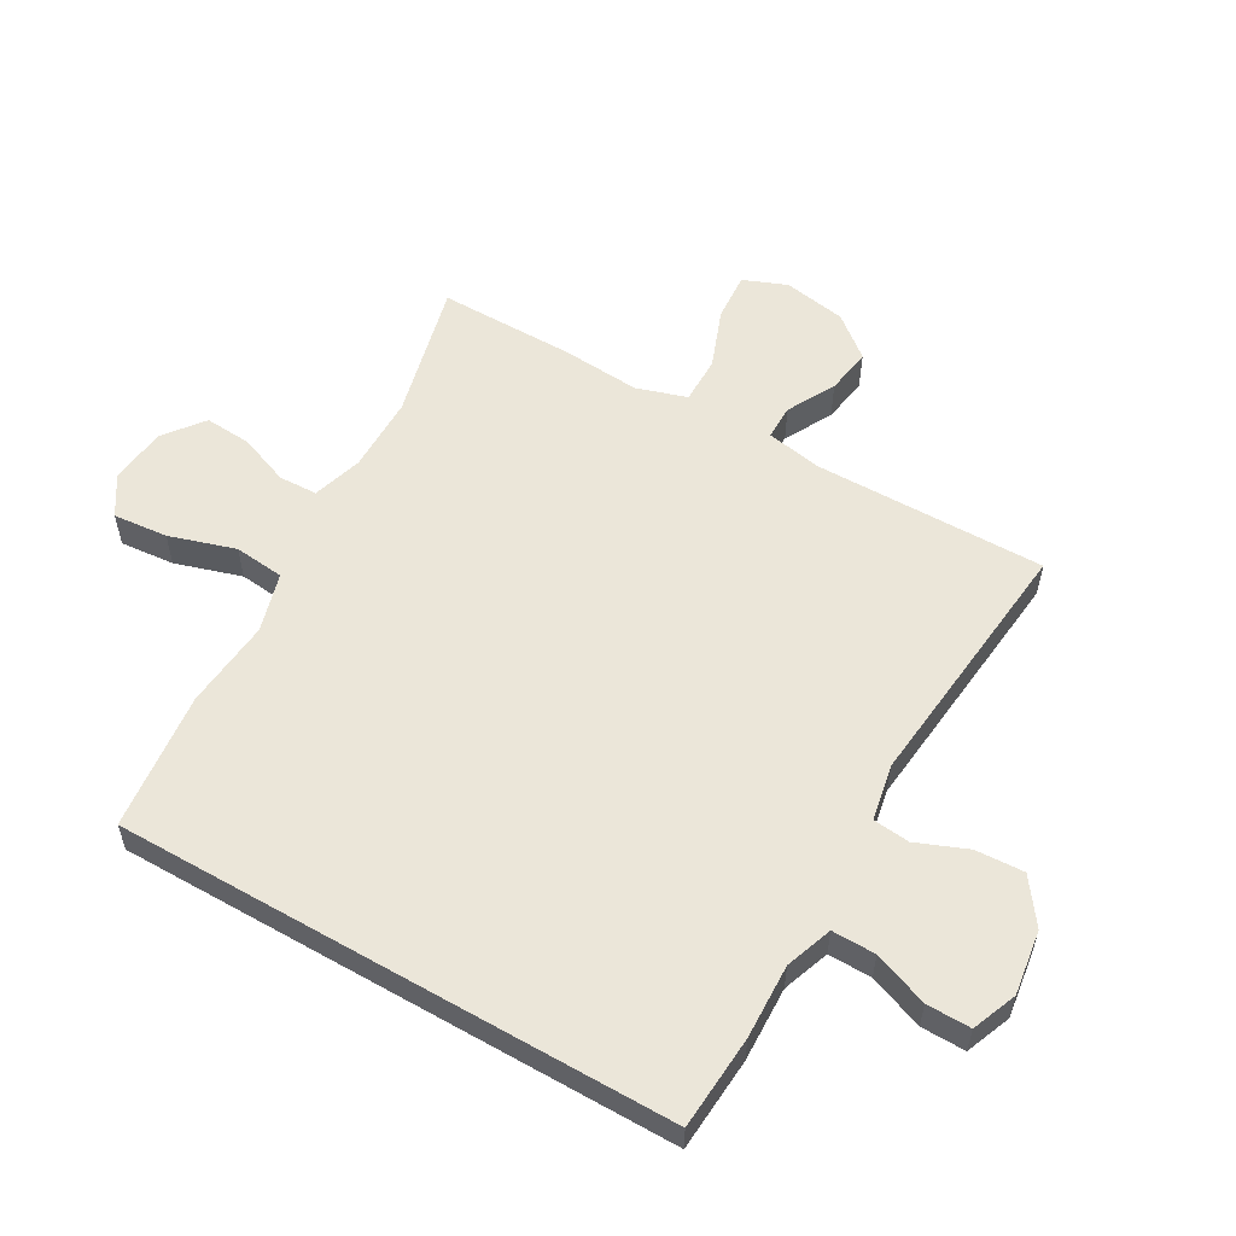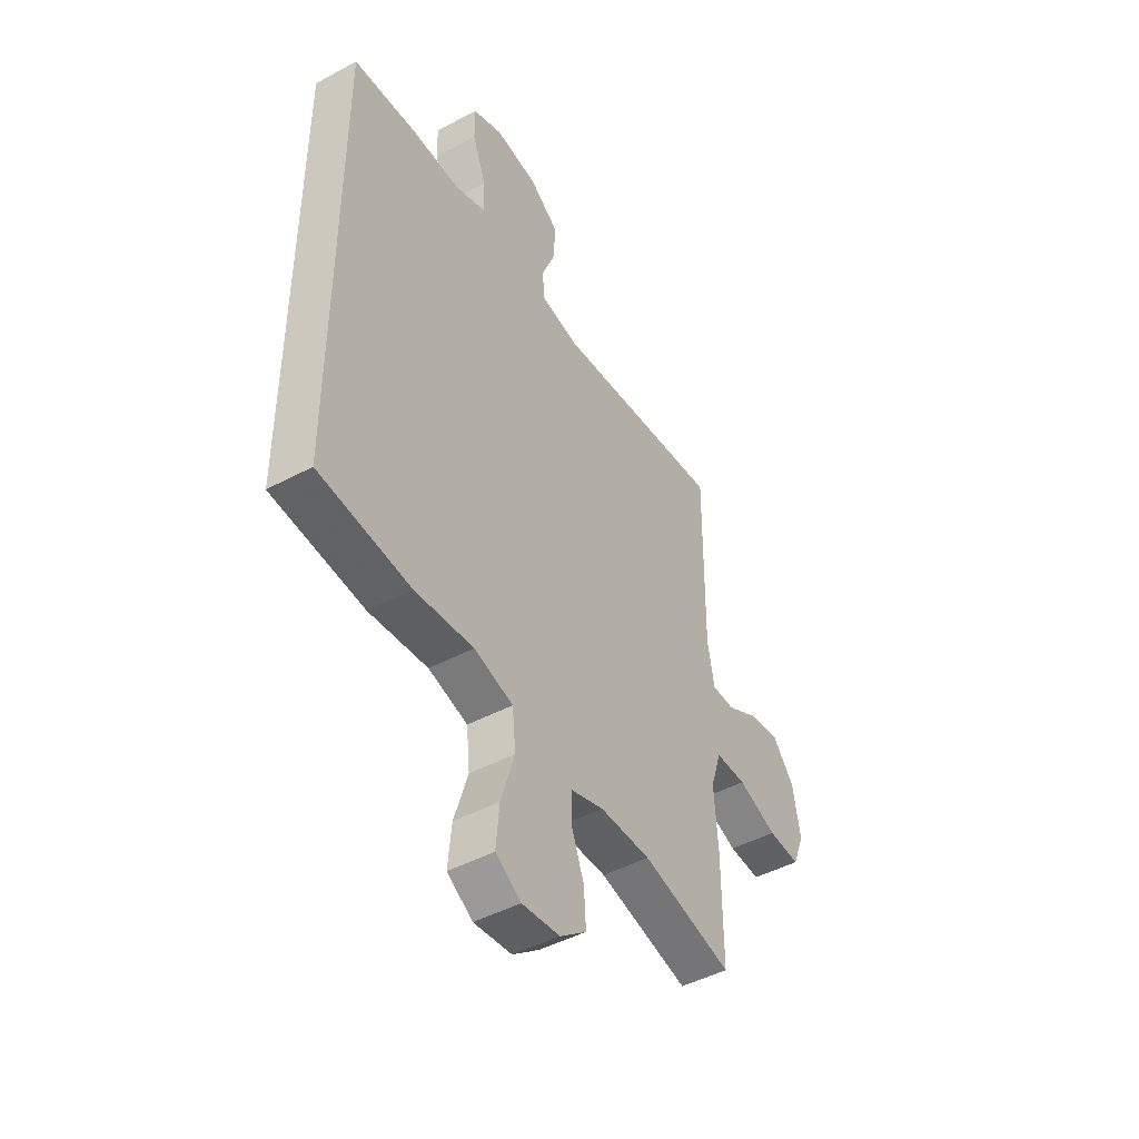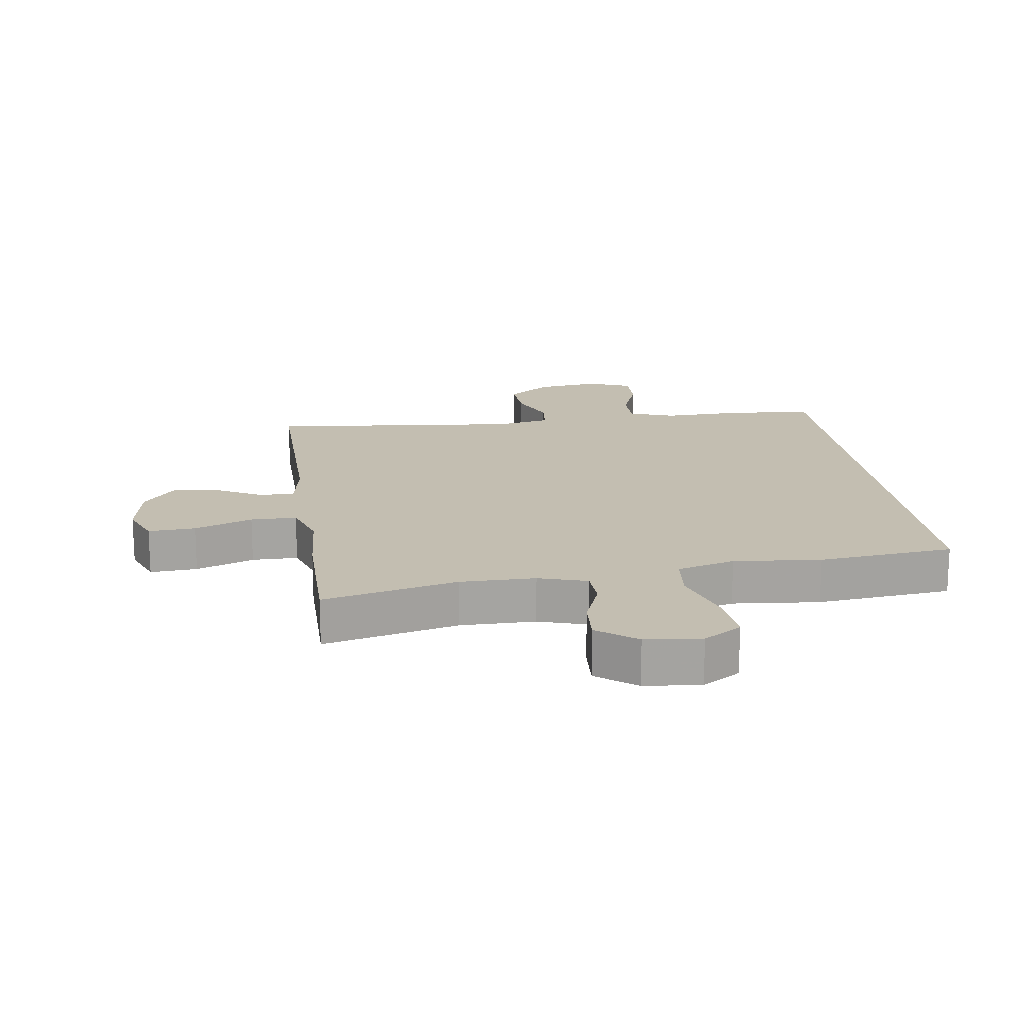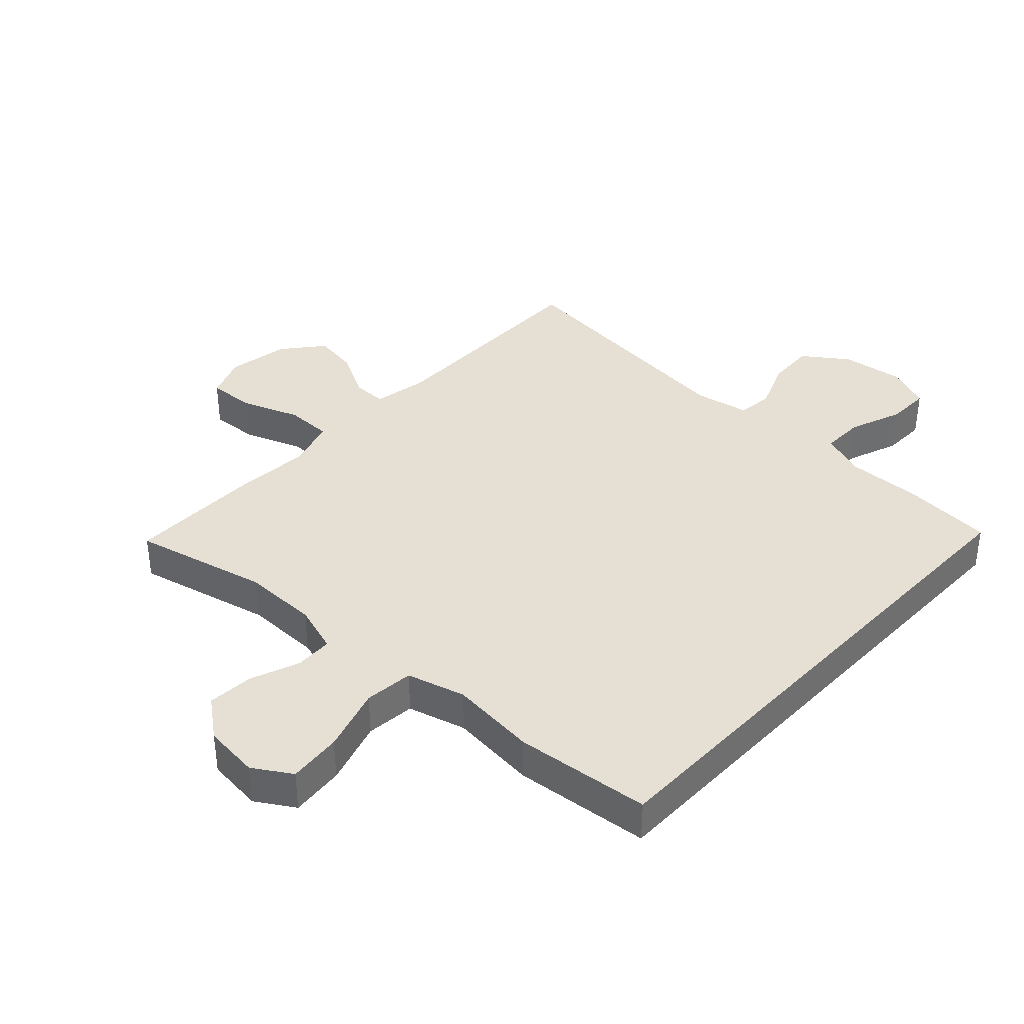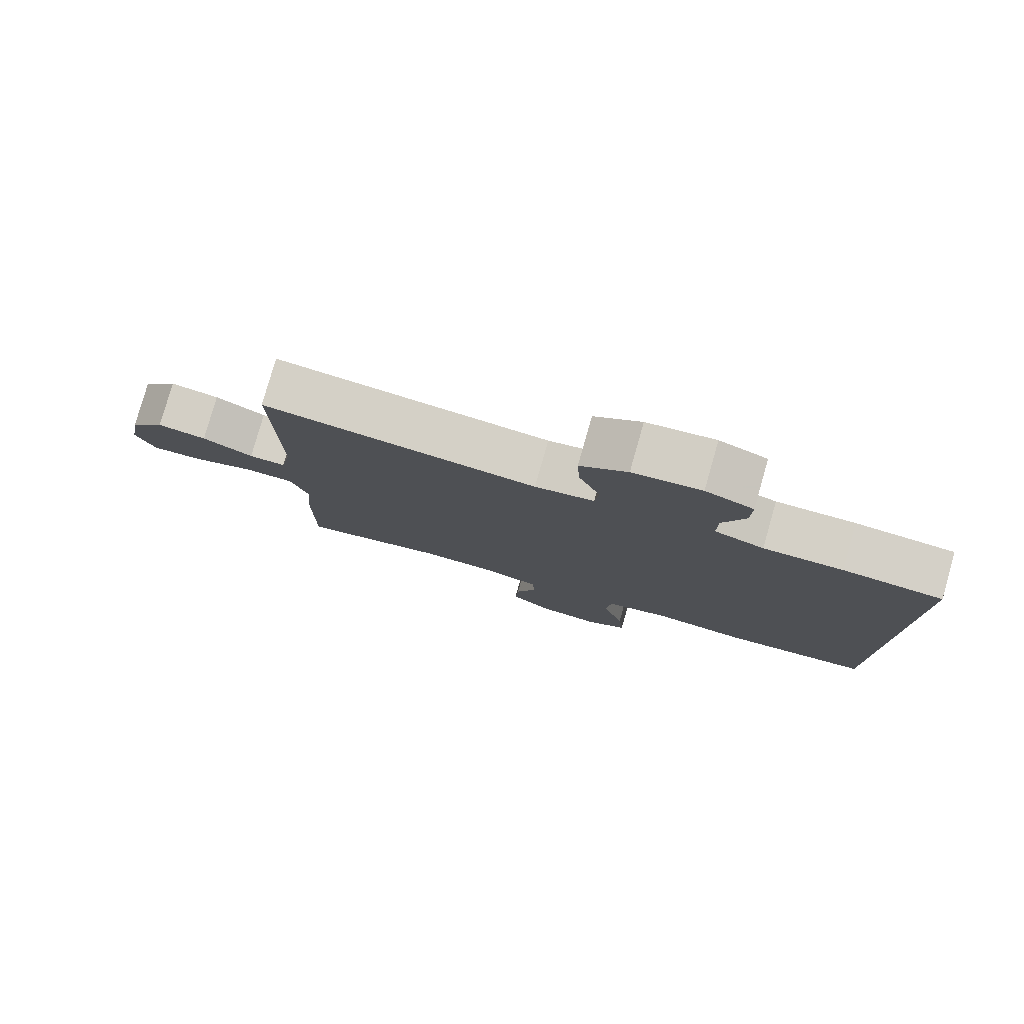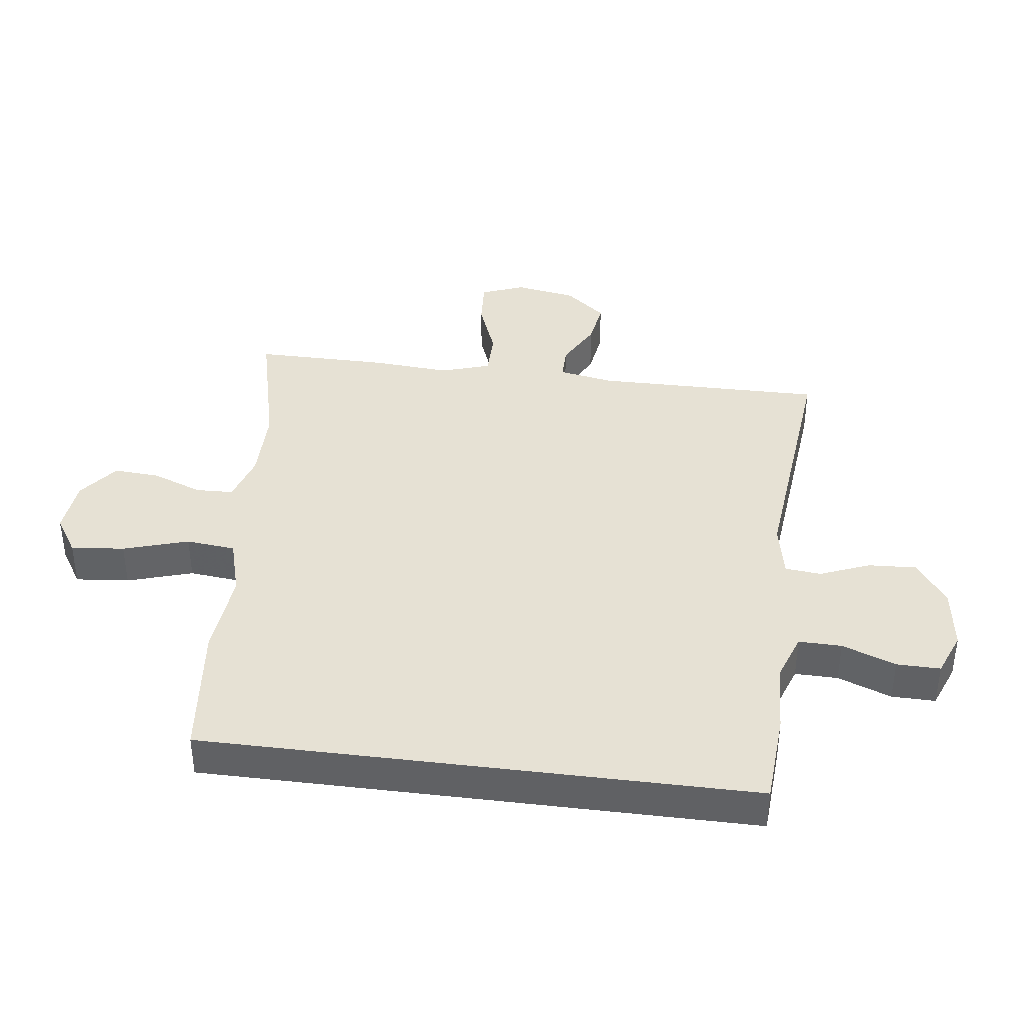
<metadata>
{"format":"obj","ext":"obj","renderer":"f3d","projection":"perspective","resolution":1024,"background":"white","views":[{"elev":56.7,"azim":-60.2,"up":"+Y"},{"elev":-45.9,"azim":-58.4,"up":"+Z"},{"elev":17.2,"azim":171.9,"up":"+Y"},{"elev":37.9,"azim":-136.8,"up":"+Y"},{"elev":79.7,"azim":-164.1,"up":"+Z"},{"elev":39.3,"azim":-82.7,"up":"+Y"}]}
</metadata>
<code>
v -0.5 0.07 -0.4
v -0.5 0.07 0.47
v -0.354 0.07 0.48
v -0.238 0.07 0.476
v -0.165 0.07 0.502
v -0.166 0.07 0.57
v -0.198 0.07 0.655
v -0.199 0.07 0.724
v -0.129 0.07 0.752
v -0.029 0.07 0.738
v 0.04 0.07 0.688
v 0.036 0.07 0.612
v 0.004 0.07 0.533
v 0.01 0.07 0.476
v 0.097 0.07 0.459
v 0.5 0.07 0.5
v 0.497 0.07 0.139
v 0.513 0.07 0.052
v 0.567 0.07 0.052
v 0.641 0.07 0.092
v 0.713 0.07 0.103
v 0.765 0.07 0.039
v 0.782 0.07 -0.059
v 0.755 0.07 -0.127
v 0.68 0.07 -0.122
v 0.588 0.07 -0.087
v 0.515 0.07 -0.087
v 0.49 0.07 -0.165
v 0.499 0.07 -0.289
v 0.5 0.07 -0.5
v 0.287 0.07 -0.448
v 0.168 0.07 -0.448
v 0.091 0.07 -0.472
v 0.089 0.07 -0.532
v 0.119 0.07 -0.61
v 0.124 0.07 -0.683
v 0.062 0.07 -0.731
v -0.027 0.07 -0.74
v -0.087 0.07 -0.702
v -0.079 0.07 -0.617
v -0.047 0.07 -0.514
v -0.055 0.07 -0.436
v -0.147 0.07 -0.41
v -0.285 0.07 -0.423
v -0.5 0 -0.4
v -0.5 0 0.47
v -0.354 0 0.48
v -0.238 0 0.476
v -0.165 0 0.502
v -0.166 0 0.57
v -0.198 0 0.655
v -0.199 0 0.724
v -0.129 0 0.752
v -0.029 0 0.738
v 0.04 0 0.688
v 0.036 0 0.612
v 0.004 0 0.533
v 0.01 0 0.476
v 0.097 0 0.459
v 0.5 0 0.5
v 0.497 0 0.139
v 0.513 0 0.052
v 0.567 0 0.052
v 0.641 0 0.092
v 0.713 0 0.103
v 0.765 0 0.039
v 0.782 0 -0.059
v 0.755 0 -0.127
v 0.68 0 -0.122
v 0.588 0 -0.087
v 0.515 0 -0.087
v 0.49 0 -0.165
v 0.499 0 -0.289
v 0.5 0 -0.5
v 0.287 0 -0.448
v 0.168 0 -0.448
v 0.091 0 -0.472
v 0.089 0 -0.532
v 0.119 0 -0.61
v 0.124 0 -0.683
v 0.062 0 -0.731
v -0.027 0 -0.74
v -0.087 0 -0.702
v -0.079 0 -0.617
v -0.047 0 -0.514
v -0.055 0 -0.436
v -0.147 0 -0.41
v -0.285 0 -0.423
f 2 3 4
f 1 2 4
f 44 1 4
f 43 44 4
f 42 43 4 5
f 39 40 41
f 38 39 41
f 37 38 41
f 36 37 41
f 35 36 41
f 34 35 41
f 33 34 41 42
f 42 5 6
f 33 42 6
f 32 33 6
f 28 29 30 31
f 31 32 6
f 28 31 6
f 27 28 6
f 24 25 26
f 23 24 26
f 22 23 26
f 21 22 26
f 20 21 26
f 19 20 26
f 18 19 26 27
f 17 18 27 6
f 15 16 17
f 14 15 17
f 11 12 13
f 10 11 13
f 9 10 13
f 8 9 13
f 7 8 13
f 6 7 13
f 6 13 14
f 6 14 17
f 48 47 46
f 48 46 45
f 48 45 88
f 48 88 87
f 49 48 87 86
f 85 84 83
f 85 83 82
f 85 82 81
f 85 81 80
f 85 80 79
f 85 79 78
f 86 85 78 77
f 50 49 86
f 50 86 77
f 50 77 76
f 75 74 73 72
f 50 76 75
f 50 75 72
f 50 72 71
f 70 69 68
f 70 68 67
f 70 67 66
f 70 66 65
f 70 65 64
f 70 64 63
f 71 70 63 62
f 50 71 62 61
f 61 60 59
f 61 59 58
f 57 56 55
f 57 55 54
f 57 54 53
f 57 53 52
f 57 52 51
f 57 51 50
f 58 57 50
f 61 58 50
f 1 45 46 2
f 2 46 47 3
f 3 47 48 4
f 4 48 49 5
f 5 49 50 6
f 6 50 51 7
f 7 51 52 8
f 8 52 53 9
f 9 53 54 10
f 10 54 55 11
f 11 55 56 12
f 12 56 57 13
f 13 57 58 14
f 14 58 59 15
f 15 59 60 16
f 16 60 61 17
f 17 61 62 18
f 18 62 63 19
f 19 63 64 20
f 20 64 65 21
f 21 65 66 22
f 22 66 67 23
f 23 67 68 24
f 24 68 69 25
f 25 69 70 26
f 26 70 71 27
f 27 71 72 28
f 28 72 73 29
f 29 73 74 30
f 30 74 75 31
f 31 75 76 32
f 32 76 77 33
f 33 77 78 34
f 34 78 79 35
f 35 79 80 36
f 36 80 81 37
f 37 81 82 38
f 38 82 83 39
f 39 83 84 40
f 40 84 85 41
f 41 85 86 42
f 42 86 87 43
f 43 87 88 44
f 44 88 45 1

</code>
